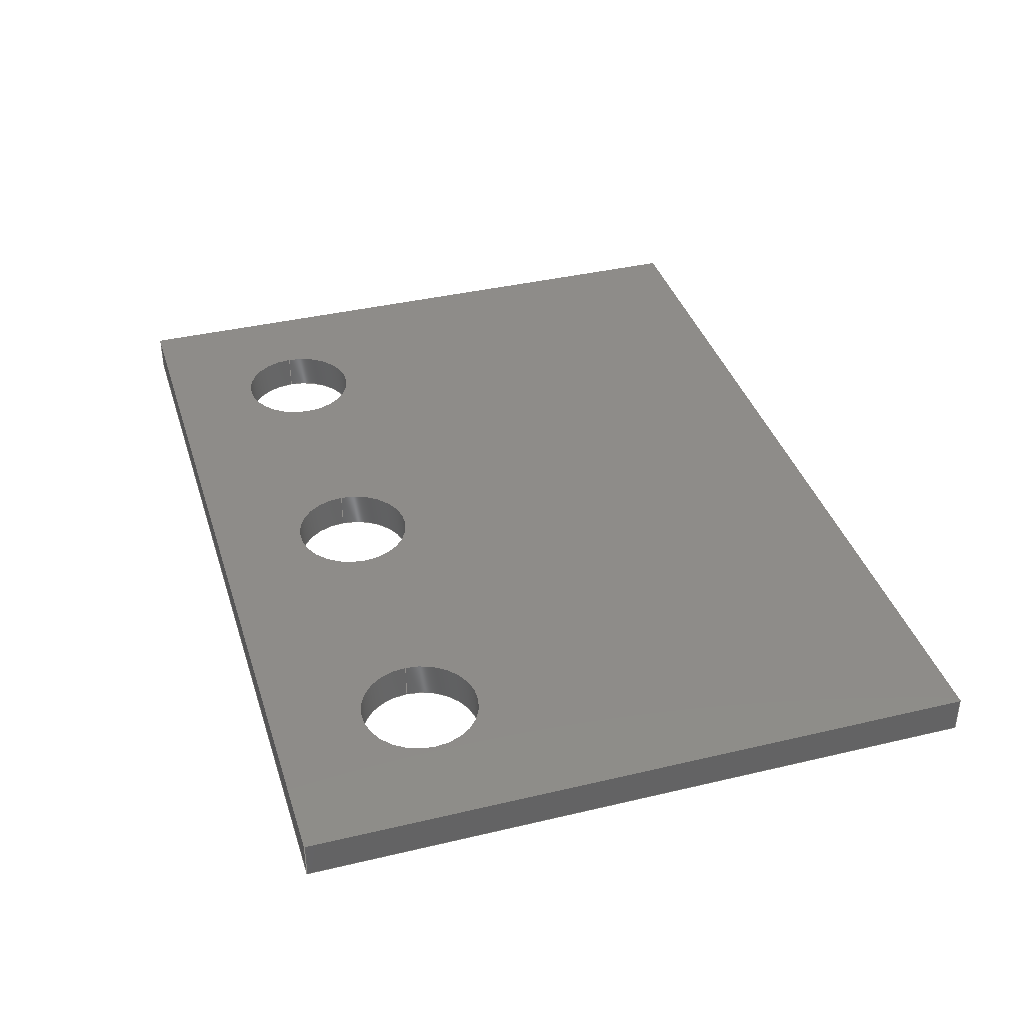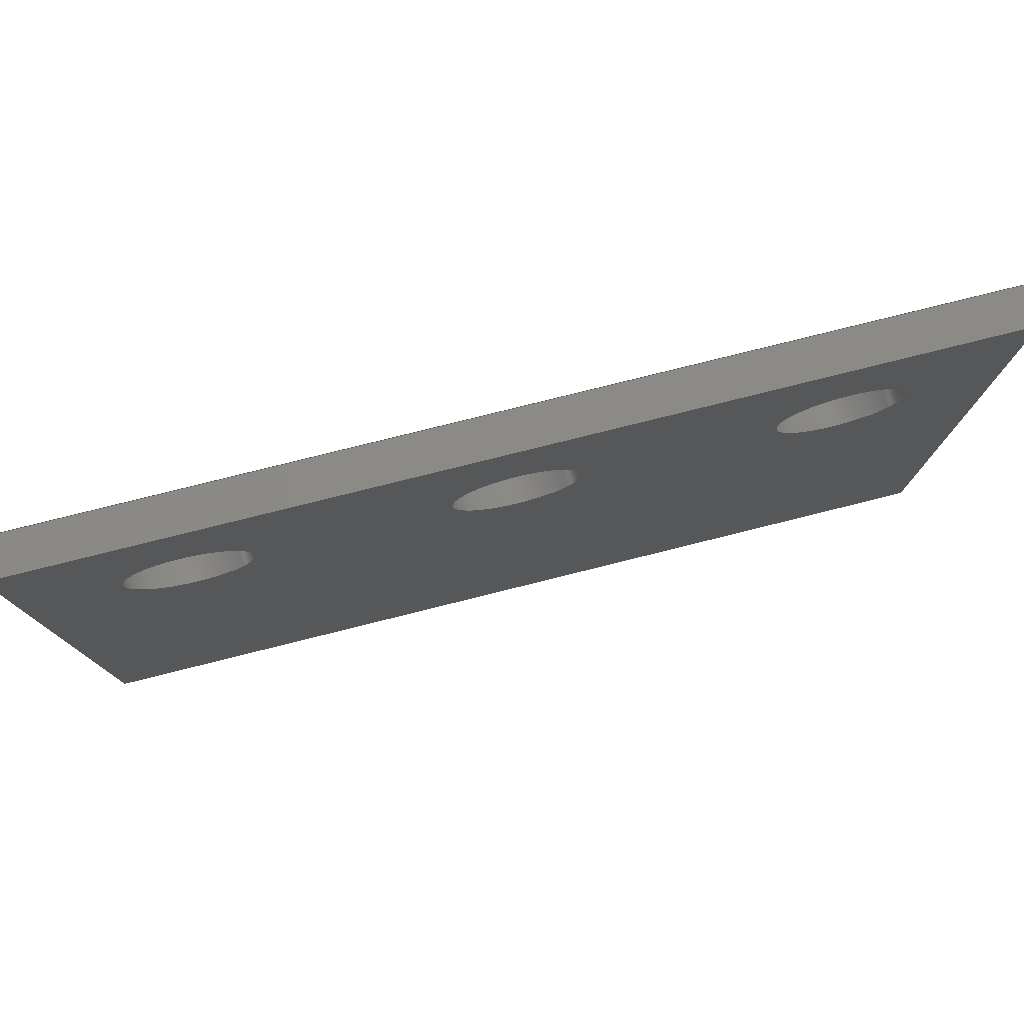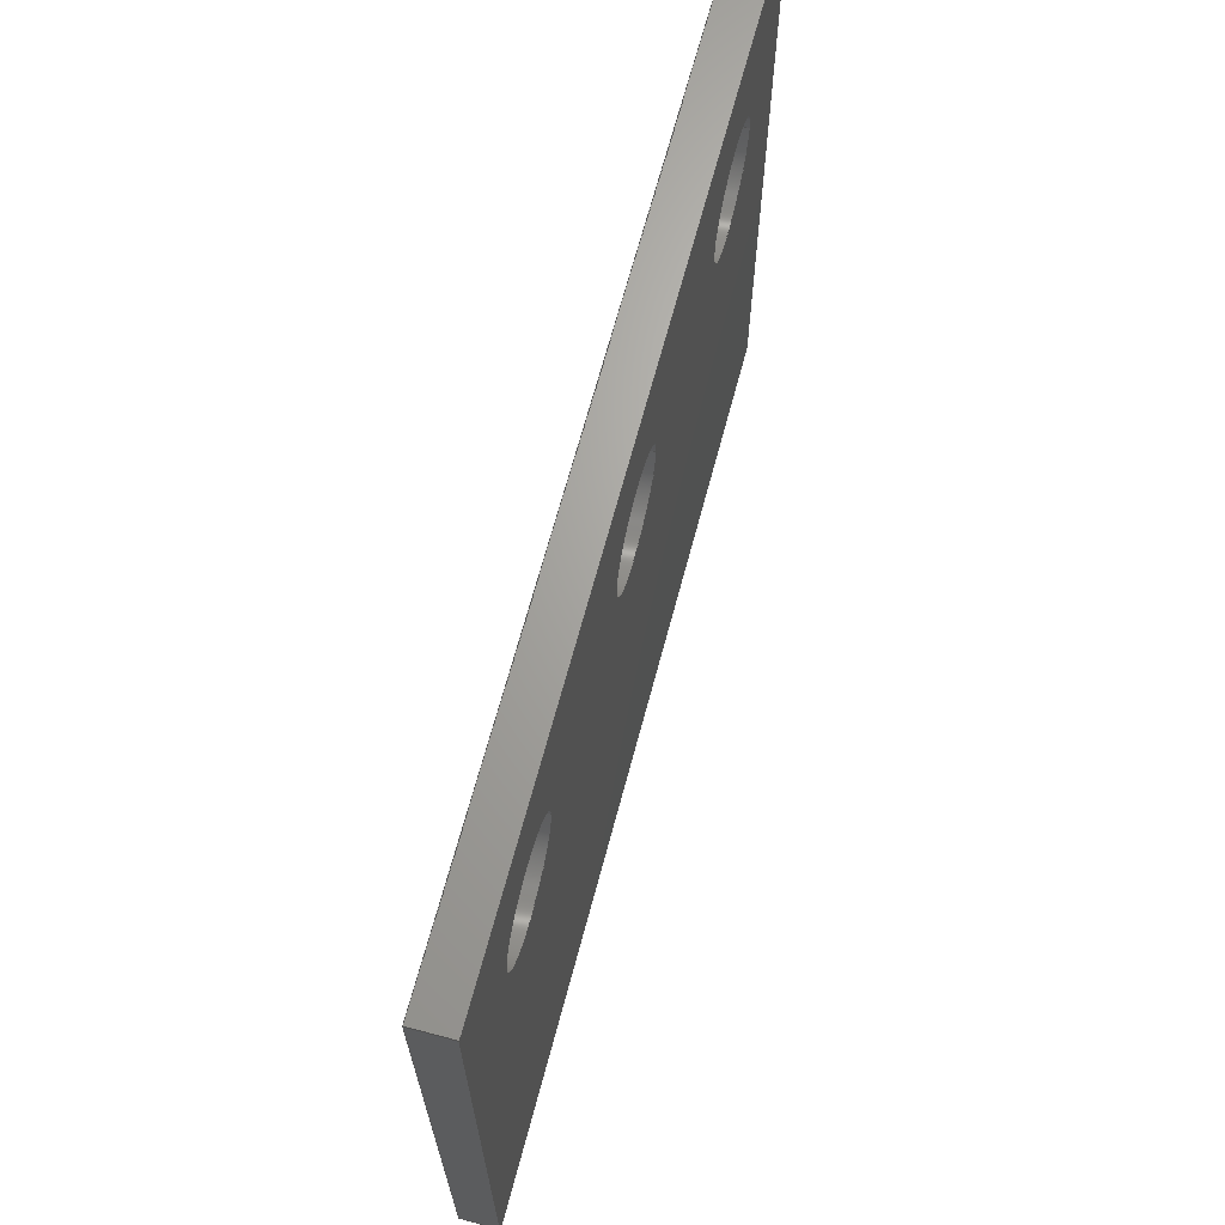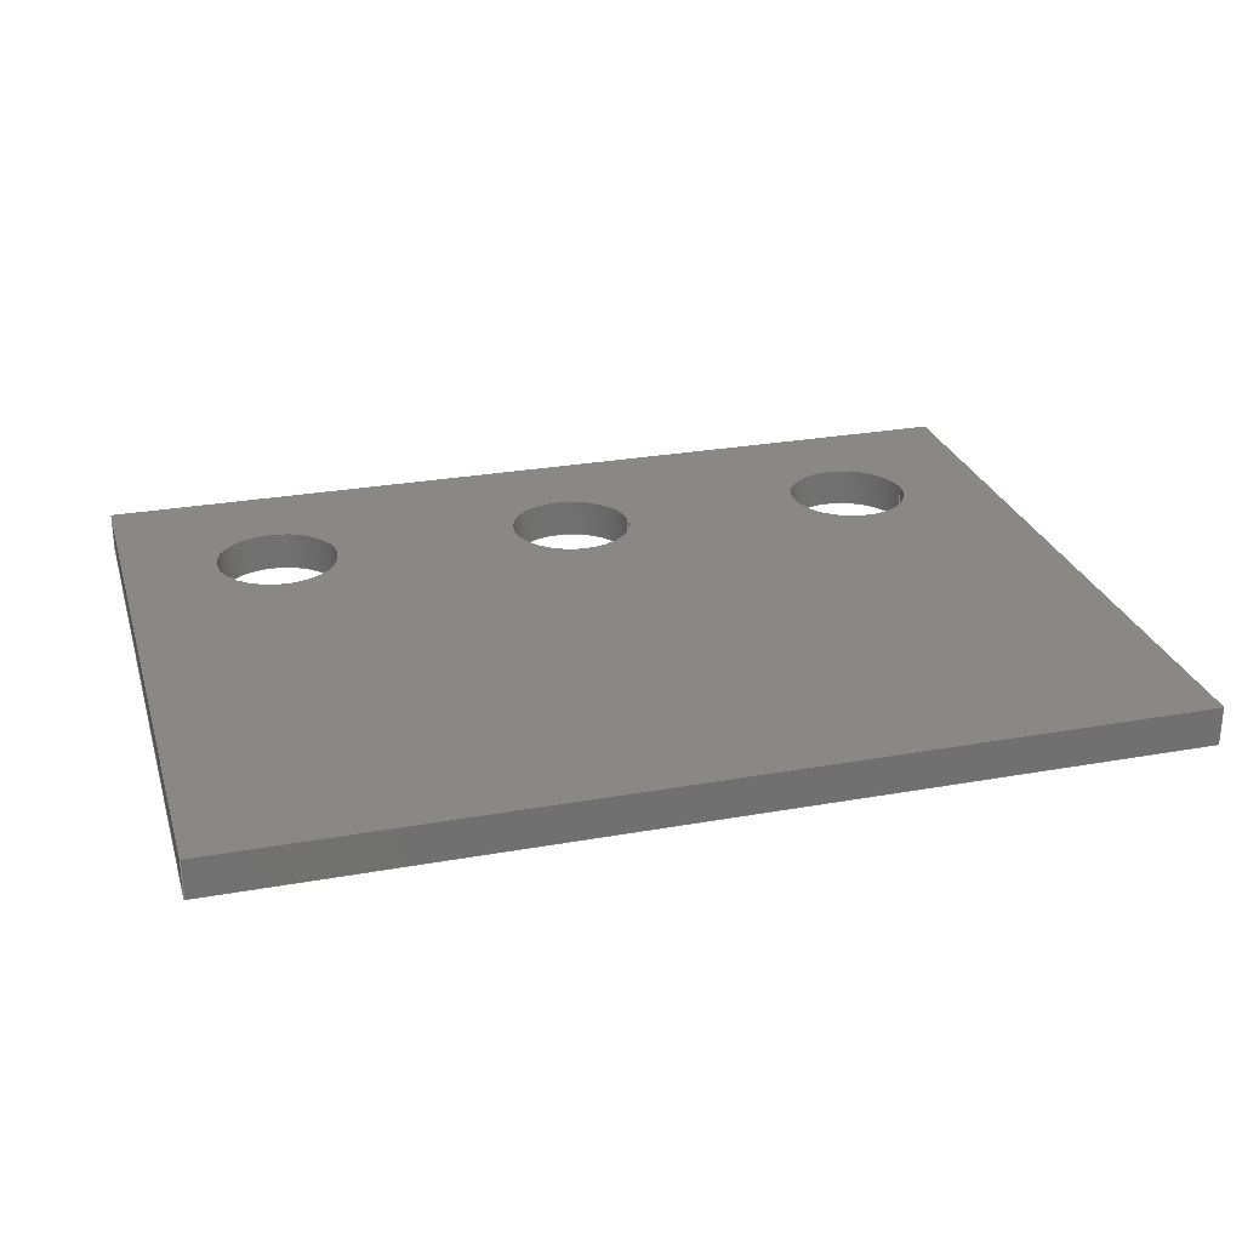
<metadata>
{"format":"step","ext":"stp","renderer":"f3d","projection":"perspective","resolution":1024,"background":"white","views":[{"elev":38.1,"azim":-106.8,"up":"+Z"},{"elev":78.6,"azim":-14.0,"up":"+Y"},{"elev":67.0,"azim":-75.1,"up":"+Y"},{"elev":26.8,"azim":-15.7,"up":"+Z"}]}
</metadata>
<code>
ISO-10303-21;
DATA;
#1=MECHANICAL_DESIGN_GEOMETRIC_PRESENTATION_REPRESENTATION('',(#4),#299);
#2=SHAPE_REPRESENTATION_RELATIONSHIP('SRR','None',#310,#3);
#3=ADVANCED_BREP_SHAPE_REPRESENTATION('',(#5),#298);
#4=STYLED_ITEM('',(#319),#5);
#5=MANIFOLD_SOLID_BREP('Solid1',#167);
#6=FACE_BOUND('',#35,.T.);
#7=FACE_BOUND('',#36,.T.);
#8=FACE_BOUND('',#37,.T.);
#9=FACE_BOUND('',#39,.T.);
#10=FACE_BOUND('',#40,.T.);
#11=FACE_BOUND('',#41,.T.);
#12=PLANE('',#198);
#13=PLANE('',#199);
#14=PLANE('',#200);
#15=PLANE('',#201);
#16=PLANE('',#202);
#17=PLANE('',#203);
#18=FACE_OUTER_BOUND('',#27,.T.);
#19=FACE_OUTER_BOUND('',#28,.T.);
#20=FACE_OUTER_BOUND('',#29,.T.);
#21=FACE_OUTER_BOUND('',#30,.T.);
#22=FACE_OUTER_BOUND('',#31,.T.);
#23=FACE_OUTER_BOUND('',#32,.T.);
#24=FACE_OUTER_BOUND('',#33,.T.);
#25=FACE_OUTER_BOUND('',#34,.T.);
#26=FACE_OUTER_BOUND('',#38,.T.);
#27=EDGE_LOOP('',(#113,#114,#115,#116));
#28=EDGE_LOOP('',(#117,#118,#119,#120));
#29=EDGE_LOOP('',(#121,#122,#123,#124));
#30=EDGE_LOOP('',(#125,#126,#127,#128));
#31=EDGE_LOOP('',(#129,#130,#131,#132));
#32=EDGE_LOOP('',(#133,#134,#135,#136));
#33=EDGE_LOOP('',(#137,#138,#139,#140));
#34=EDGE_LOOP('',(#141,#142,#143,#144));
#35=EDGE_LOOP('',(#145));
#36=EDGE_LOOP('',(#146));
#37=EDGE_LOOP('',(#147));
#38=EDGE_LOOP('',(#148,#149,#150,#151));
#39=EDGE_LOOP('',(#152));
#40=EDGE_LOOP('',(#153));
#41=EDGE_LOOP('',(#154));
#42=LINE('',#256,#57);
#43=LINE('',#262,#58);
#44=LINE('',#268,#59);
#45=LINE('',#273,#60);
#46=LINE('',#275,#61);
#47=LINE('',#277,#62);
#48=LINE('',#278,#63);
#49=LINE('',#281,#64);
#50=LINE('',#283,#65);
#51=LINE('',#284,#66);
#52=LINE('',#287,#67);
#53=LINE('',#289,#68);
#54=LINE('',#290,#69);
#55=LINE('',#292,#70);
#56=LINE('',#293,#71);
#57=VECTOR('',#210,0.1);
#58=VECTOR('',#217,0.1);
#59=VECTOR('',#224,0.1);
#60=VECTOR('',#229,0.3937);
#61=VECTOR('',#230,0.3937);
#62=VECTOR('',#231,0.3937);
#63=VECTOR('',#232,0.3937);
#64=VECTOR('',#235,0.3937);
#65=VECTOR('',#236,0.3937);
#66=VECTOR('',#237,0.3937);
#67=VECTOR('',#240,0.3937);
#68=VECTOR('',#241,0.3937);
#69=VECTOR('',#242,0.3937);
#70=VECTOR('',#245,0.3937);
#71=VECTOR('',#246,0.3937);
#72=CIRCLE('',#190,0.1);
#73=CIRCLE('',#191,0.1);
#74=CIRCLE('',#193,0.1);
#75=CIRCLE('',#194,0.1);
#76=CIRCLE('',#196,0.1);
#77=CIRCLE('',#197,0.1);
#78=VERTEX_POINT('',#253);
#79=VERTEX_POINT('',#255);
#80=VERTEX_POINT('',#259);
#81=VERTEX_POINT('',#261);
#82=VERTEX_POINT('',#265);
#83=VERTEX_POINT('',#267);
#84=VERTEX_POINT('',#271);
#85=VERTEX_POINT('',#272);
#86=VERTEX_POINT('',#274);
#87=VERTEX_POINT('',#276);
#88=VERTEX_POINT('',#280);
#89=VERTEX_POINT('',#282);
#90=VERTEX_POINT('',#286);
#91=VERTEX_POINT('',#288);
#92=EDGE_CURVE('',#78,#78,#72,.T.);
#93=EDGE_CURVE('',#78,#79,#42,.T.);
#94=EDGE_CURVE('',#79,#79,#73,.T.);
#95=EDGE_CURVE('',#80,#80,#74,.T.);
#96=EDGE_CURVE('',#80,#81,#43,.T.);
#97=EDGE_CURVE('',#81,#81,#75,.T.);
#98=EDGE_CURVE('',#82,#82,#76,.T.);
#99=EDGE_CURVE('',#82,#83,#44,.T.);
#100=EDGE_CURVE('',#83,#83,#77,.T.);
#101=EDGE_CURVE('',#84,#85,#45,.T.);
#102=EDGE_CURVE('',#85,#86,#46,.T.);
#103=EDGE_CURVE('',#87,#86,#47,.T.);
#104=EDGE_CURVE('',#84,#87,#48,.T.);
#105=EDGE_CURVE('',#88,#84,#49,.T.);
#106=EDGE_CURVE('',#89,#87,#50,.T.);
#107=EDGE_CURVE('',#88,#89,#51,.T.);
#108=EDGE_CURVE('',#90,#88,#52,.T.);
#109=EDGE_CURVE('',#91,#89,#53,.T.);
#110=EDGE_CURVE('',#90,#91,#54,.T.);
#111=EDGE_CURVE('',#85,#90,#55,.T.);
#112=EDGE_CURVE('',#86,#91,#56,.T.);
#113=ORIENTED_EDGE('',*,*,#92,.F.);
#114=ORIENTED_EDGE('',*,*,#93,.T.);
#115=ORIENTED_EDGE('',*,*,#94,.T.);
#116=ORIENTED_EDGE('',*,*,#93,.F.);
#117=ORIENTED_EDGE('',*,*,#95,.F.);
#118=ORIENTED_EDGE('',*,*,#96,.T.);
#119=ORIENTED_EDGE('',*,*,#97,.T.);
#120=ORIENTED_EDGE('',*,*,#96,.F.);
#121=ORIENTED_EDGE('',*,*,#98,.F.);
#122=ORIENTED_EDGE('',*,*,#99,.T.);
#123=ORIENTED_EDGE('',*,*,#100,.T.);
#124=ORIENTED_EDGE('',*,*,#99,.F.);
#125=ORIENTED_EDGE('',*,*,#101,.T.);
#126=ORIENTED_EDGE('',*,*,#102,.T.);
#127=ORIENTED_EDGE('',*,*,#103,.F.);
#128=ORIENTED_EDGE('',*,*,#104,.F.);
#129=ORIENTED_EDGE('',*,*,#105,.T.);
#130=ORIENTED_EDGE('',*,*,#104,.T.);
#131=ORIENTED_EDGE('',*,*,#106,.F.);
#132=ORIENTED_EDGE('',*,*,#107,.F.);
#133=ORIENTED_EDGE('',*,*,#108,.T.);
#134=ORIENTED_EDGE('',*,*,#107,.T.);
#135=ORIENTED_EDGE('',*,*,#109,.F.);
#136=ORIENTED_EDGE('',*,*,#110,.F.);
#137=ORIENTED_EDGE('',*,*,#111,.T.);
#138=ORIENTED_EDGE('',*,*,#110,.T.);
#139=ORIENTED_EDGE('',*,*,#112,.F.);
#140=ORIENTED_EDGE('',*,*,#102,.F.);
#141=ORIENTED_EDGE('',*,*,#112,.T.);
#142=ORIENTED_EDGE('',*,*,#109,.T.);
#143=ORIENTED_EDGE('',*,*,#106,.T.);
#144=ORIENTED_EDGE('',*,*,#103,.T.);
#145=ORIENTED_EDGE('',*,*,#98,.T.);
#146=ORIENTED_EDGE('',*,*,#95,.T.);
#147=ORIENTED_EDGE('',*,*,#92,.T.);
#148=ORIENTED_EDGE('',*,*,#111,.F.);
#149=ORIENTED_EDGE('',*,*,#101,.F.);
#150=ORIENTED_EDGE('',*,*,#105,.F.);
#151=ORIENTED_EDGE('',*,*,#108,.F.);
#152=ORIENTED_EDGE('',*,*,#100,.F.);
#153=ORIENTED_EDGE('',*,*,#97,.F.);
#154=ORIENTED_EDGE('',*,*,#94,.F.);
#155=CYLINDRICAL_SURFACE('',#189,0.1);
#156=CYLINDRICAL_SURFACE('',#192,0.1);
#157=CYLINDRICAL_SURFACE('',#195,0.1);
#158=ADVANCED_FACE('',(#18),#155,.F.);
#159=ADVANCED_FACE('',(#19),#156,.F.);
#160=ADVANCED_FACE('',(#20),#157,.F.);
#161=ADVANCED_FACE('',(#21),#12,.T.);
#162=ADVANCED_FACE('',(#22),#13,.T.);
#163=ADVANCED_FACE('',(#23),#14,.T.);
#164=ADVANCED_FACE('',(#24),#15,.T.);
#165=ADVANCED_FACE('',(#25,#6,#7,#8),#16,.T.);
#166=ADVANCED_FACE('',(#26,#9,#10,#11),#17,.F.);
#167=CLOSED_SHELL('',(#158,#159,#160,#161,#162,#163,#164,#165,#166));
#168=DERIVED_UNIT_ELEMENT(#170,1);
#169=DERIVED_UNIT_ELEMENT(#304,-3);
#170=(
CONVERSION_BASED_UNIT('gram',#172)
MASS_UNIT()
NAMED_UNIT(#301)
);
#171=(
MASS_UNIT()
NAMED_UNIT(*)
SI_UNIT(.KILO.,.GRAM.)
);
#172=MASS_MEASURE_WITH_UNIT(MASS_MEASURE(0.001),#171);
#173=DERIVED_UNIT((#168,#169));
#174=MEASURE_REPRESENTATION_ITEM('density measure',
POSITIVE_RATIO_MEASURE(1),#173);
#175=PROPERTY_DEFINITION_REPRESENTATION(#180,#177);
#176=PROPERTY_DEFINITION_REPRESENTATION(#181,#178);
#177=REPRESENTATION('material name',(#179),#298);
#178=REPRESENTATION('density',(#174),#298);
#179=DESCRIPTIVE_REPRESENTATION_ITEM('Generic','Generic');
#180=PROPERTY_DEFINITION('material property','material name',#312);
#181=PROPERTY_DEFINITION('material property','density of part',#312);
#182=DATE_TIME_ROLE('creation_date');
#183=APPLIED_DATE_AND_TIME_ASSIGNMENT(#184,#182,(#312));
#184=DATE_AND_TIME(#185,#186);
#185=CALENDAR_DATE(2023,19,12);
#186=LOCAL_TIME(0,0,0,#187);
#187=COORDINATED_UNIVERSAL_TIME_OFFSET(0,0,.BEHIND.);
#188=AXIS2_PLACEMENT_3D('',#251,#204,#205);
#189=AXIS2_PLACEMENT_3D('',#252,#206,#207);
#190=AXIS2_PLACEMENT_3D('',#254,#208,#209);
#191=AXIS2_PLACEMENT_3D('',#257,#211,#212);
#192=AXIS2_PLACEMENT_3D('',#258,#213,#214);
#193=AXIS2_PLACEMENT_3D('',#260,#215,#216);
#194=AXIS2_PLACEMENT_3D('',#263,#218,#219);
#195=AXIS2_PLACEMENT_3D('',#264,#220,#221);
#196=AXIS2_PLACEMENT_3D('',#266,#222,#223);
#197=AXIS2_PLACEMENT_3D('',#269,#225,#226);
#198=AXIS2_PLACEMENT_3D('',#270,#227,#228);
#199=AXIS2_PLACEMENT_3D('',#279,#233,#234);
#200=AXIS2_PLACEMENT_3D('',#285,#238,#239);
#201=AXIS2_PLACEMENT_3D('',#291,#243,#244);
#202=AXIS2_PLACEMENT_3D('',#294,#247,#248);
#203=AXIS2_PLACEMENT_3D('',#295,#249,#250);
#204=DIRECTION('axis',(0,0,1));
#205=DIRECTION('refdir',(1,0,0));
#206=DIRECTION('center_axis',(0,0,1));
#207=DIRECTION('ref_axis',(-1,0,0));
#208=DIRECTION('center_axis',(0,0,-1));
#209=DIRECTION('ref_axis',(-1,0,0));
#210=DIRECTION('',(0,0,-1));
#211=DIRECTION('center_axis',(0,0,-1));
#212=DIRECTION('ref_axis',(-1,0,0));
#213=DIRECTION('center_axis',(0,0,1));
#214=DIRECTION('ref_axis',(-1,0,0));
#215=DIRECTION('center_axis',(0,0,-1));
#216=DIRECTION('ref_axis',(-1,0,0));
#217=DIRECTION('',(0,0,-1));
#218=DIRECTION('center_axis',(0,0,-1));
#219=DIRECTION('ref_axis',(-1,0,0));
#220=DIRECTION('center_axis',(0,0,1));
#221=DIRECTION('ref_axis',(-1,0,0));
#222=DIRECTION('center_axis',(0,0,-1));
#223=DIRECTION('ref_axis',(-1,0,0));
#224=DIRECTION('',(0,0,-1));
#225=DIRECTION('center_axis',(0,0,-1));
#226=DIRECTION('ref_axis',(-1,0,0));
#227=DIRECTION('center_axis',(0,-1,0));
#228=DIRECTION('ref_axis',(1,0,0));
#229=DIRECTION('',(1,0,0));
#230=DIRECTION('',(0,0,1));
#231=DIRECTION('',(1,0,0));
#232=DIRECTION('',(0,0,1));
#233=DIRECTION('center_axis',(-1,-3.108e-16,0));
#234=DIRECTION('ref_axis',(3.108e-16,-1,0));
#235=DIRECTION('',(3.108e-16,-1,0));
#236=DIRECTION('',(3.108e-16,-1,0));
#237=DIRECTION('',(0,0,1));
#238=DIRECTION('center_axis',(0,1,0));
#239=DIRECTION('ref_axis',(-1,0,0));
#240=DIRECTION('',(-1,0,0));
#241=DIRECTION('',(-1,0,0));
#242=DIRECTION('',(0,0,1));
#243=DIRECTION('center_axis',(1,3.108e-16,0));
#244=DIRECTION('ref_axis',(-3.108e-16,1,0));
#245=DIRECTION('',(-3.108e-16,1,0));
#246=DIRECTION('',(-3.108e-16,1,0));
#247=DIRECTION('center_axis',(0,0,1));
#248=DIRECTION('ref_axis',(1,0,0));
#249=DIRECTION('center_axis',(0,0,1));
#250=DIRECTION('ref_axis',(1,0,0));
#251=CARTESIAN_POINT('',(0,0,0));
#252=CARTESIAN_POINT('Origin',(1.25,0.875,0));
#253=CARTESIAN_POINT('',(1.35,0.875,0.0625));
#254=CARTESIAN_POINT('Origin',(1.25,0.875,0.0625));
#255=CARTESIAN_POINT('',(1.35,0.875,0));
#256=CARTESIAN_POINT('',(1.35,0.875,0));
#257=CARTESIAN_POINT('Origin',(1.25,0.875,0));
#258=CARTESIAN_POINT('Origin',(0.75,0.875,0));
#259=CARTESIAN_POINT('',(0.85,0.875,0.0625));
#260=CARTESIAN_POINT('Origin',(0.75,0.875,0.0625));
#261=CARTESIAN_POINT('',(0.85,0.875,0));
#262=CARTESIAN_POINT('',(0.85,0.875,0));
#263=CARTESIAN_POINT('Origin',(0.75,0.875,0));
#264=CARTESIAN_POINT('Origin',(0.25,0.875,0));
#265=CARTESIAN_POINT('',(0.35,0.875,0.0625));
#266=CARTESIAN_POINT('Origin',(0.25,0.875,0.0625));
#267=CARTESIAN_POINT('',(0.35,0.875,0));
#268=CARTESIAN_POINT('',(0.35,0.875,0));
#269=CARTESIAN_POINT('Origin',(0.25,0.875,0));
#270=CARTESIAN_POINT('Origin',(0,0,0));
#271=CARTESIAN_POINT('',(0,0,0));
#272=CARTESIAN_POINT('',(1.5,0,0));
#273=CARTESIAN_POINT('',(0,0,0));
#274=CARTESIAN_POINT('',(1.5,0,0.0625));
#275=CARTESIAN_POINT('',(1.5,0,0));
#276=CARTESIAN_POINT('',(0,0,0.0625));
#277=CARTESIAN_POINT('',(0,0,0.0625));
#278=CARTESIAN_POINT('',(0,0,0));
#279=CARTESIAN_POINT('Origin',(-3.497e-16,1.125,0));
#280=CARTESIAN_POINT('',(-3.497e-16,1.125,0));
#281=CARTESIAN_POINT('',(-3.497e-16,1.125,0));
#282=CARTESIAN_POINT('',(-3.497e-16,1.125,0.0625));
#283=CARTESIAN_POINT('',(-3.497e-16,1.125,0.0625));
#284=CARTESIAN_POINT('',(-3.497e-16,1.125,0));
#285=CARTESIAN_POINT('Origin',(1.5,1.125,0));
#286=CARTESIAN_POINT('',(1.5,1.125,0));
#287=CARTESIAN_POINT('',(1.5,1.125,0));
#288=CARTESIAN_POINT('',(1.5,1.125,0.0625));
#289=CARTESIAN_POINT('',(1.5,1.125,0.0625));
#290=CARTESIAN_POINT('',(1.5,1.125,0));
#291=CARTESIAN_POINT('Origin',(1.5,0,0));
#292=CARTESIAN_POINT('',(1.5,0,0));
#293=CARTESIAN_POINT('',(1.5,0,0.0625));
#294=CARTESIAN_POINT('Origin',(0.75,0.5625,0.0625));
#295=CARTESIAN_POINT('Origin',(0.75,0.5625,0));
#296=UNCERTAINTY_MEASURE_WITH_UNIT(LENGTH_MEASURE(0.0003937),
#302,'DISTANCE_ACCURACY_VALUE',
'Maximum model space distance between geometric entities at asserted c
onnectivities');
#297=UNCERTAINTY_MEASURE_WITH_UNIT(LENGTH_MEASURE(0.0003937),
#302,'DISTANCE_ACCURACY_VALUE',
'Maximum model space distance between geometric entities at asserted c
onnectivities');
#298=(
GEOMETRIC_REPRESENTATION_CONTEXT(3)
GLOBAL_UNCERTAINTY_ASSIGNED_CONTEXT((#296))
GLOBAL_UNIT_ASSIGNED_CONTEXT((#302,#306,#307))
REPRESENTATION_CONTEXT('','3D')
);
#299=(
GEOMETRIC_REPRESENTATION_CONTEXT(3)
GLOBAL_UNCERTAINTY_ASSIGNED_CONTEXT((#297))
GLOBAL_UNIT_ASSIGNED_CONTEXT((#302,#306,#307))
REPRESENTATION_CONTEXT('','3D')
);
#300=DIMENSIONAL_EXPONENTS(1,0,0,0,0,0,0);
#301=DIMENSIONAL_EXPONENTS(0,1,0,0,0,0,0);
#302=(
CONVERSION_BASED_UNIT('inch',#305)
LENGTH_UNIT()
NAMED_UNIT(#300)
);
#303=(
LENGTH_UNIT()
NAMED_UNIT(*)
SI_UNIT(.MILLI.,.METRE.)
);
#304=(
LENGTH_UNIT()
NAMED_UNIT(*)
SI_UNIT(.CENTI.,.METRE.)
);
#305=LENGTH_MEASURE_WITH_UNIT(LENGTH_MEASURE(25.4),#303);
#306=(
NAMED_UNIT(*)
PLANE_ANGLE_UNIT()
SI_UNIT($,.RADIAN.)
);
#307=(
NAMED_UNIT(*)
SI_UNIT($,.STERADIAN.)
SOLID_ANGLE_UNIT()
);
#308=SHAPE_DEFINITION_REPRESENTATION(#309,#310);
#309=PRODUCT_DEFINITION_SHAPE('',$,#312);
#310=SHAPE_REPRESENTATION('',(#188),#298);
#311=PRODUCT_DEFINITION_CONTEXT('part definition',#316,'design');
#312=PRODUCT_DEFINITION('flatPoly3ForCNC','flatPoly3ForCNC',#313,#311);
#313=PRODUCT_DEFINITION_FORMATION('',$,#318);
#314=PRODUCT_RELATED_PRODUCT_CATEGORY('flatPoly3ForCNC',
'flatPoly3ForCNC',(#318));
#315=APPLICATION_PROTOCOL_DEFINITION('international standard',
'automotive_design',2009,#316);
#316=APPLICATION_CONTEXT(
'Core Data for Automotive Mechanical Design Process');
#317=PRODUCT_CONTEXT('part definition',#316,'mechanical');
#318=PRODUCT('flatPoly3ForCNC','flatPoly3ForCNC',$,(#317));
#319=PRESENTATION_STYLE_ASSIGNMENT((#320));
#320=SURFACE_STYLE_USAGE(.BOTH.,#323);
#321=SURFACE_STYLE_RENDERING_WITH_PROPERTIES($,#327,(#322));
#322=SURFACE_STYLE_TRANSPARENT(0);
#323=SURFACE_SIDE_STYLE('',(#324,#321));
#324=SURFACE_STYLE_FILL_AREA(#325);
#325=FILL_AREA_STYLE('',(#326));
#326=FILL_AREA_STYLE_COLOUR('',#327);
#327=COLOUR_RGB('',0.749,0.749,0.749);
ENDSEC;
END-ISO-10303-21;

</code>
